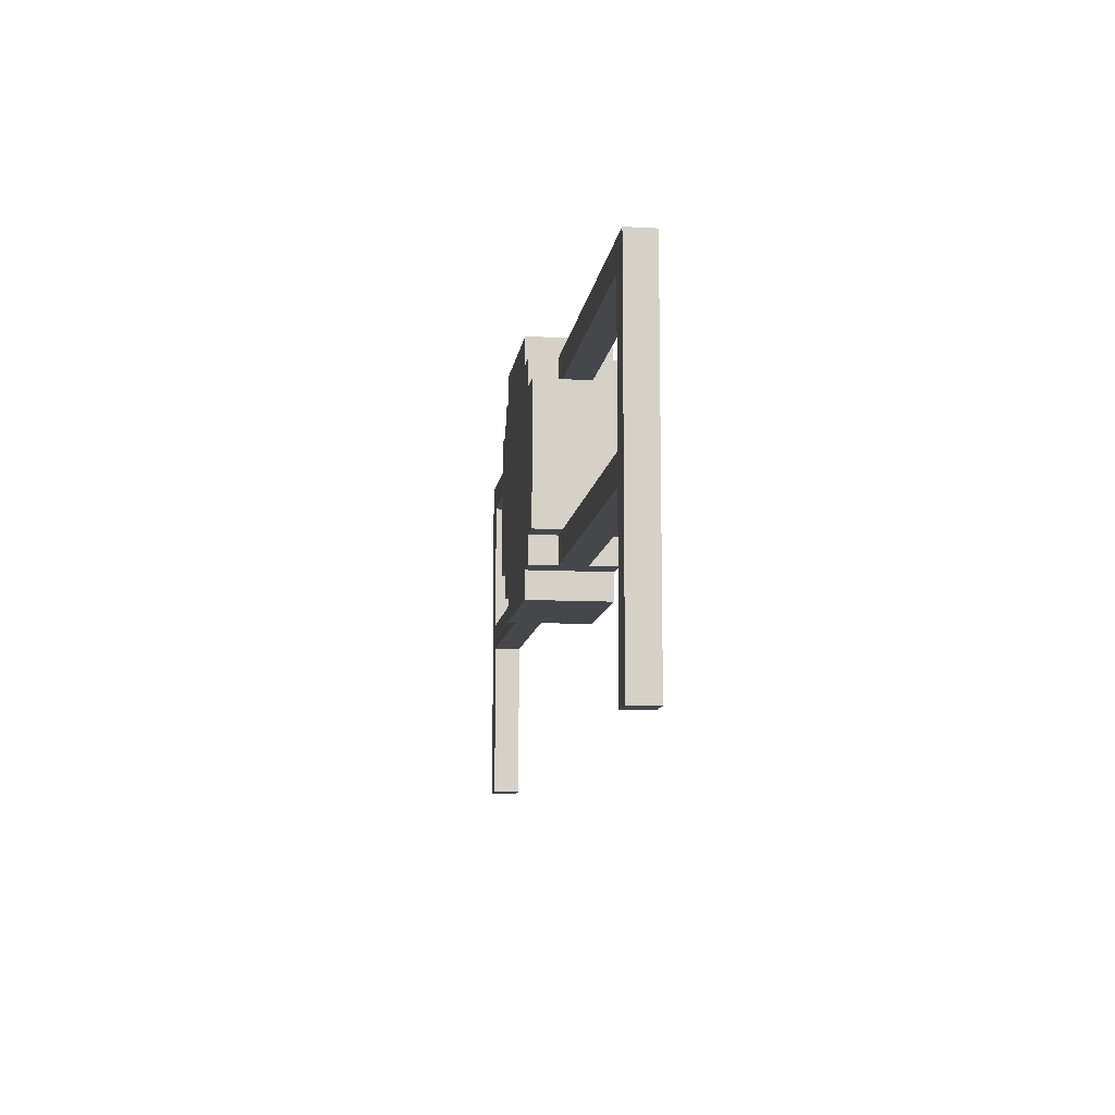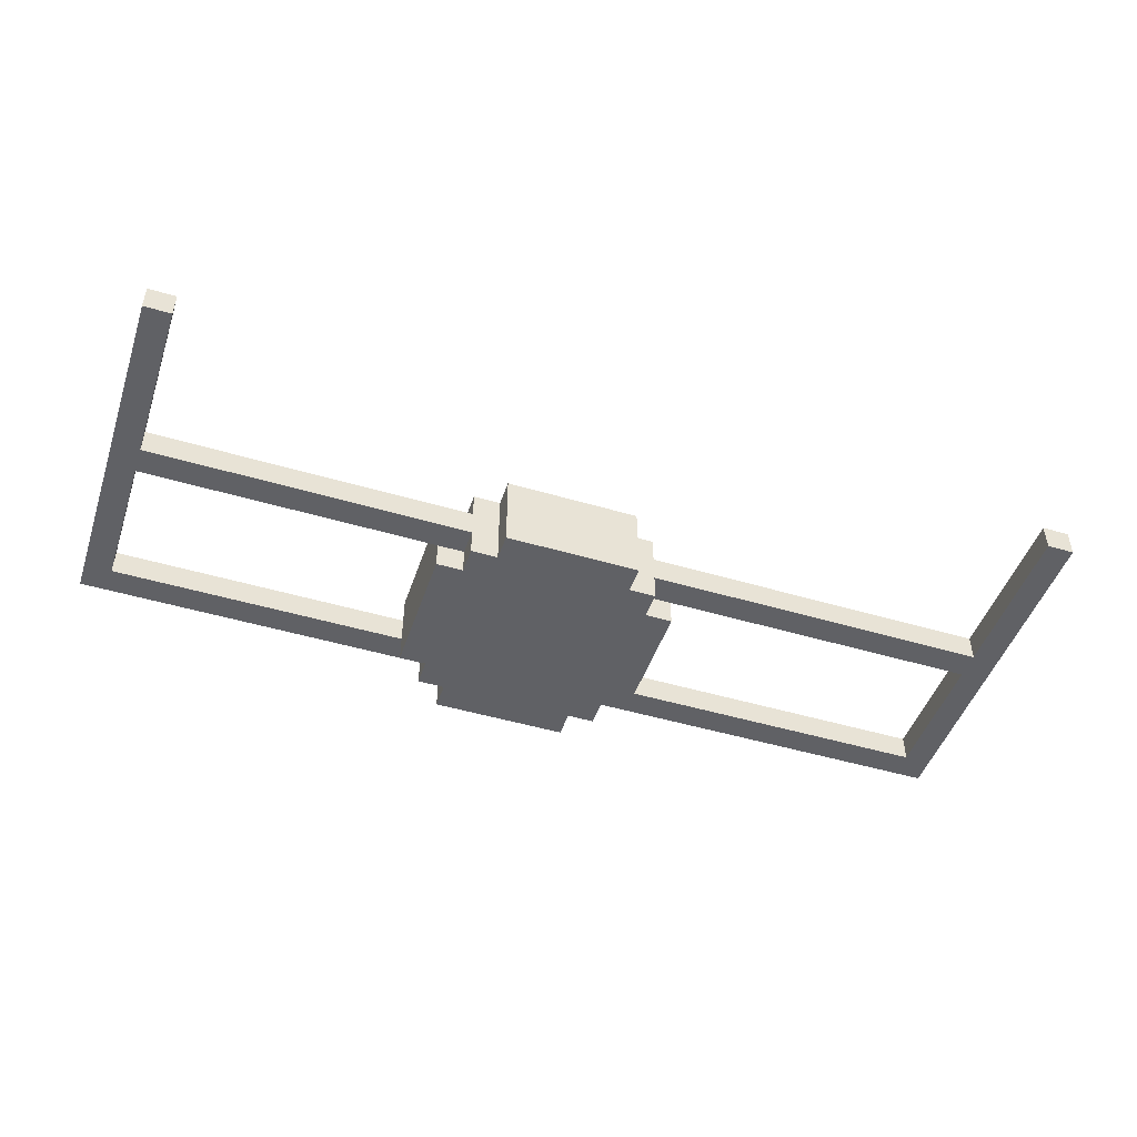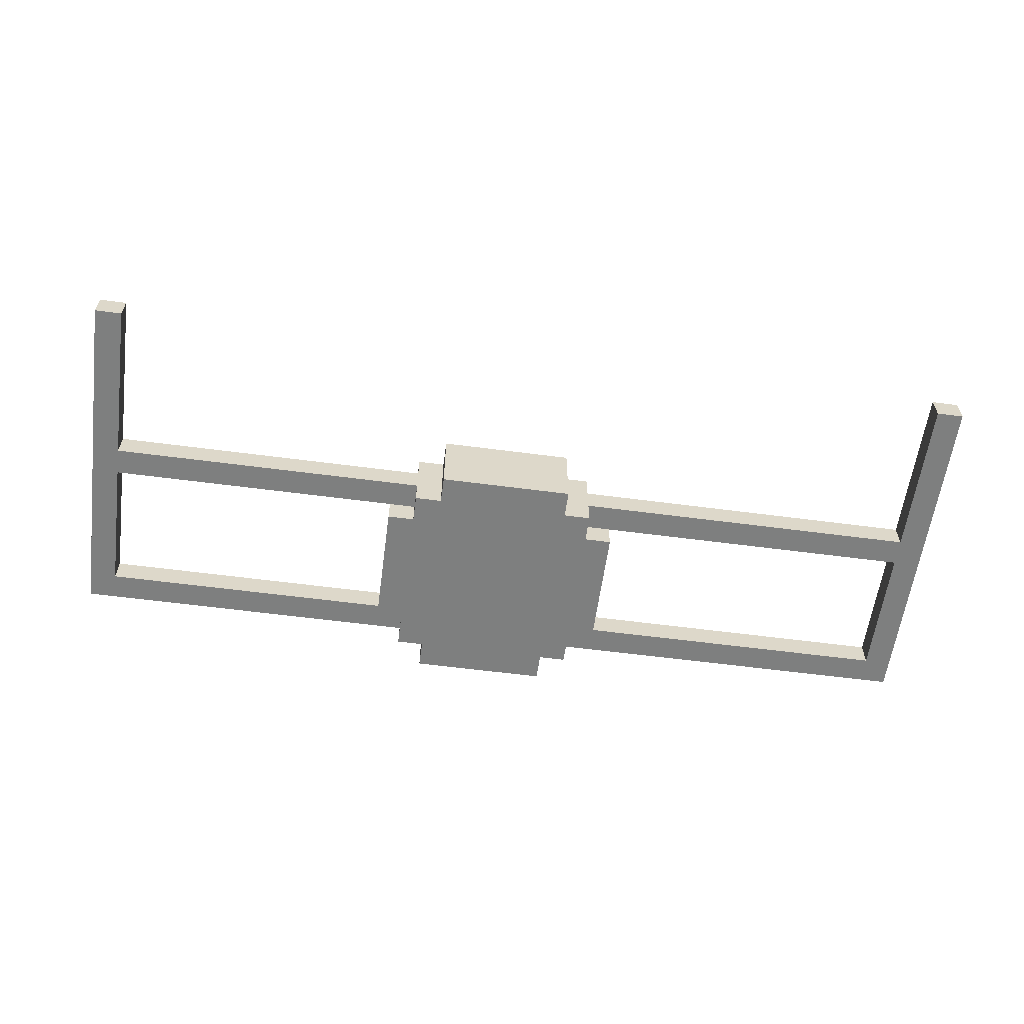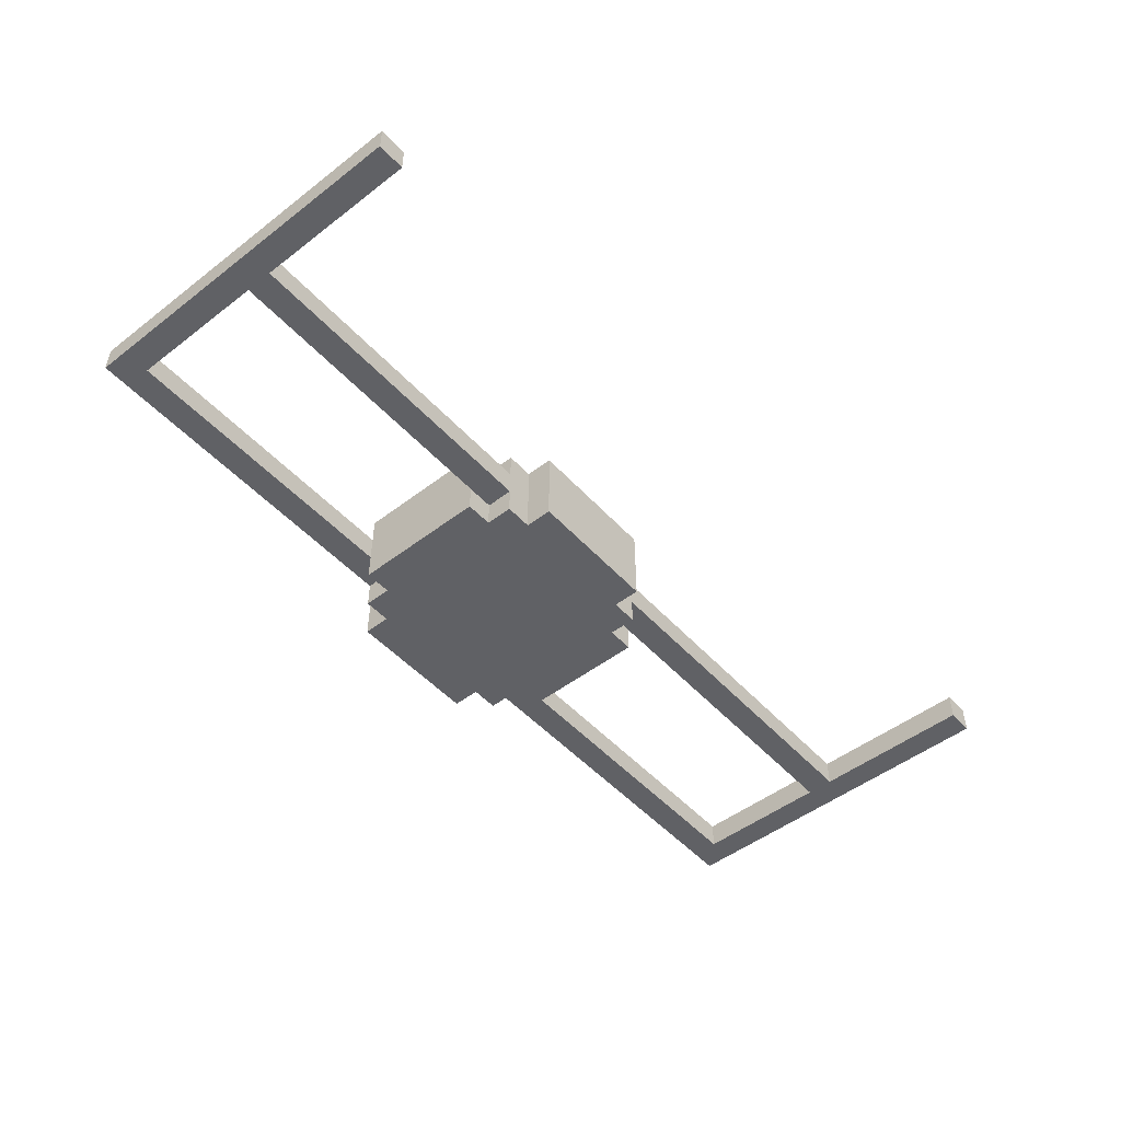
<metadata>
{"format":"obj","ext":"obj","renderer":"f3d","projection":"perspective","resolution":1024,"background":"white","views":[{"elev":-10.4,"azim":-97.6,"up":"+Y"},{"elev":-47.7,"azim":-18.5,"up":"+Z"},{"elev":-59.6,"azim":-7.7,"up":"+Z"},{"elev":-49.6,"azim":-49.7,"up":"+Z"}]}
</metadata>
<code>
o StopSign
v -1.7 0.3 0
v -1.7 0 -0.1
v -1.7 0 0
v -1.7 0.3 -0.1
v -1.7 0.5 0
v -1.7 0.5 -0.1
v -1.7 0.8 0
v -1.7 0.8 -0.1
v -1.7 1 0
v -1.7 1 -0.1
v -1.7 1.3 0
v -1.7 1.3 -0.1
v -0.5 1.2 0.1
v -0.5 0.7 0
v -0.5 0.7 0.1
v -0.5 0.7 -0.2
v -0.5 0.7 -0.1
v -0.5 1.2 0
v -0.5 1.2 -0.1
v -0.5 1.2 -0.2
v -0.4 0.7 0.1
v -0.4 0.6 0
v -0.4 0.6 0.1
v -0.4 0.7 0
v -0.4 0.7 -0.1
v -0.4 0.6 -0.2
v -0.4 0.6 -0.1
v -0.4 0.7 -0.2
v -0.4 1.3 0.1
v -0.4 1.2 0
v -0.4 1.2 0.1
v -0.4 1.3 0
v -0.4 1.3 -0.1
v -0.4 1.2 -0.2
v -0.4 1.2 -0.1
v -0.4 1.3 -0.2
v -0.3 0.6 0.1
v -0.3 0.5 -0.2
v -0.3 0.5 0.1
v -0.3 0.6 -0.2
v -0.3 1.4 0.1
v -0.3 1.3 -0.2
v -0.3 1.3 0.1
v -0.3 1.4 -0.2
v 1.6 0.3 0
v 1.6 0 -0.1
v 1.6 0 0
v 1.6 0.3 -0.1
v 1.6 0.6 0
v 1.6 0.6 -0.1
v 1.6 1 0
v 1.6 0.7 -0.1
v 1.6 0.7 0
v 1.6 1 -0.1
v 1.6 1.2 0
v 1.6 1.2 -0.1
v -1.6 0 0
v -1.6 0 -0.1
v -1.6 0.3 0
v -1.6 0.3 -0.1
v -1.6 0.5 0
v -1.6 0.5 -0.1
v -1.6 0.6 0
v -1.6 0.6 -0.1
v -1.6 0.7 0
v -1.6 0.7 -0.1
v -1.6 0.8 0
v -1.6 0.8 -0.1
v -1.6 1 0
v -1.6 1 -0.1
v -1.6 1.2 0
v -1.6 1.2 -0.1
v 0.2 0.5 0.1
v 0.2 0.5 -0.2
v 0.2 0.6 0.1
v 0.2 0.6 -0.2
v 0.2 1.3 0.1
v 0.2 1.3 -0.2
v 0.2 1.4 0.1
v 0.2 1.4 -0.2
v 0.3 0.6 0.1
v 0.3 0.6 0
v 0.3 0.7 0.1
v 0.3 0.7 0
v 0.3 0.6 -0.1
v 0.3 0.6 -0.2
v 0.3 0.7 -0.1
v 0.3 0.7 -0.2
v 0.3 1.2 0.1
v 0.3 1.2 0
v 0.3 1.3 0.1
v 0.3 1.3 0
v 0.3 1.2 -0.1
v 0.3 1.2 -0.2
v 0.3 1.3 -0.1
v 0.3 1.3 -0.2
v 0.4 0.7 0.1
v 0.4 0.7 0
v 0.4 1.2 0.1
v 0.4 0.7 -0.1
v 0.4 0.7 -0.2
v 0.4 1.2 0
v 0.4 1.2 -0.1
v 0.4 1.2 -0.2
v 1.7 0 0
v 1.7 0 -0.1
v 1.7 0.3 0
v 1.7 0.3 -0.1
v 1.7 0.6 0
v 1.7 0.6 -0.1
v 1.7 0.7 0
v 1.7 0.7 -0.1
v 1.7 1 0
v 1.7 1 -0.1
v 1.7 1.3 0
v 1.7 1.3 -0.1
v -0.4 0.7 0.1
v -0.5 1.2 0.1
v -0.5 0.7 0.1
v -0.4 1.2 0.1
v -0.3 0.6 0.1
v -0.4 0.6 0.1
v -0.3 0.7 0.1
v -0.3 0.9 0.1
v -0.3 1 0.1
v -0.3 1.2 0.1
v -0.4 1.3 0.1
v -0.3 1.3 0.1
v 0.2 0.5 0.1
v -0.3 0.5 0.1
v 0.2 0.6 0.1
v 0.2 0.7 0.1
v 0.2 0.9 0.1
v 0.2 1 0.1
v 0.2 1.2 0.1
v 0.2 1.3 0.1
v -0.3 1.4 0.1
v 0.2 1.4 0.1
v 0.3 0.6 0.1
v 0.3 0.7 0.1
v 0.3 1.2 0.1
v 0.3 1.3 0.1
v 0.4 0.7 0.1
v 0.4 1.2 0.1
v -1.6 0 0
v -1.7 0.3 0
v -1.7 0 0
v -1.6 0.3 0
v -1.7 0.5 0
v -1.6 0.5 0
v -1.7 0.8 0
v -1.6 0.6 0
v -1.6 0.7 0
v -1.6 0.8 0
v -1.7 1 0
v -1.6 1 0
v -1.7 1.3 0
v -1.6 1.2 0
v -1.6 1.3 0
v -1.3 0.6 0
v -1.3 0.7 0
v -1.3 1.2 0
v -1.3 1.3 0
v -1 0.6 0
v -1 0.7 0
v -1 1.2 0
v -1 1.3 0
v -0.7 0.6 0
v -0.7 0.7 0
v -0.7 1.2 0
v -0.7 1.3 0
v -0.5 0.7 0
v -0.5 1.2 0
v -0.4 0.6 0
v -0.4 0.7 0
v -0.4 1.2 0
v -0.4 1.3 0
v 0.4 0.7 0
v 0.3 0.7 0
v 0.3 0.6 0
v 0.4 1.2 0
v 0.3 1.3 0
v 0.3 1.2 0
v 0.6 0.6 0
v 0.6 0.7 0
v 0.6 1.2 0
v 0.6 1.3 0
v 0.9 0.6 0
v 0.9 0.7 0
v 0.9 1.2 0
v 0.9 1.3 0
v 1.2 0.6 0
v 1.2 0.7 0
v 1.2 1.2 0
v 1.2 1.3 0
v 1.5 0.6 0
v 1.5 0.7 0
v 1.6 0.6 0
v 1.6 0.7 0
v 1.6 1.2 0
v 1.6 1.3 0
v 1.7 0 0
v 1.6 0.3 0
v 1.6 0 0
v 1.7 0.3 0
v 1.7 0.6 0
v 1.7 0.7 0
v 1.6 1 0
v 1.7 1 0
v 1.7 1.3 0
v -1.7 0 -0.1
v -1.7 0.3 -0.1
v -1.6 0 -0.1
v -1.7 0.5 -0.1
v -1.6 0.3 -0.1
v -1.7 0.8 -0.1
v -1.6 0.5 -0.1
v -1.6 0.6 -0.1
v -1.6 0.7 -0.1
v -1.7 1 -0.1
v -1.6 0.8 -0.1
v -1.7 1.3 -0.1
v -1.6 1 -0.1
v -1.6 1.2 -0.1
v -1.6 1.3 -0.1
v -1.3 0.6 -0.1
v -1.3 0.7 -0.1
v -1.3 1.2 -0.1
v -1.3 1.3 -0.1
v -1 0.6 -0.1
v -1 0.7 -0.1
v -1 1.2 -0.1
v -1 1.3 -0.1
v -0.7 0.6 -0.1
v -0.7 0.7 -0.1
v -0.7 1.2 -0.1
v -0.7 1.3 -0.1
v -0.5 0.7 -0.1
v -0.5 1.2 -0.1
v -0.4 0.6 -0.1
v -0.4 0.7 -0.1
v -0.4 1.2 -0.1
v -0.4 1.3 -0.1
v 0.3 0.6 -0.1
v 0.3 0.7 -0.1
v 0.4 0.7 -0.1
v 0.3 1.2 -0.1
v 0.3 1.3 -0.1
v 0.4 1.2 -0.1
v 0.6 0.6 -0.1
v 0.6 0.7 -0.1
v 0.6 1.2 -0.1
v 0.6 1.3 -0.1
v 0.9 0.6 -0.1
v 0.9 0.7 -0.1
v 0.9 1.2 -0.1
v 0.9 1.3 -0.1
v 1.2 0.6 -0.1
v 1.2 0.7 -0.1
v 1.2 1.2 -0.1
v 1.2 1.3 -0.1
v 1.5 0.6 -0.1
v 1.5 0.7 -0.1
v 1.6 0.6 -0.1
v 1.6 0.7 -0.1
v 1.6 1.2 -0.1
v 1.6 1.3 -0.1
v 1.6 0 -0.1
v 1.6 0.3 -0.1
v 1.7 0 -0.1
v 1.7 0.3 -0.1
v 1.7 0.6 -0.1
v 1.6 1 -0.1
v 1.7 0.7 -0.1
v 1.7 1 -0.1
v 1.7 1.3 -0.1
v -0.5 0.7 -0.2
v -0.5 1.2 -0.2
v -0.4 0.7 -0.2
v -0.4 1.2 -0.2
v -0.4 0.6 -0.2
v -0.3 0.6 -0.2
v -0.3 0.7 -0.2
v -0.3 0.9 -0.2
v -0.3 1 -0.2
v -0.4 1.3 -0.2
v -0.3 1.2 -0.2
v -0.3 1.3 -0.2
v -0.3 0.5 -0.2
v 0.2 0.5 -0.2
v 0.2 0.6 -0.2
v 0.2 0.7 -0.2
v 0.2 0.9 -0.2
v 0.2 1 -0.2
v 0.2 1.2 -0.2
v -0.3 1.4 -0.2
v 0.2 1.3 -0.2
v 0.2 1.4 -0.2
v 0.3 0.6 -0.2
v 0.3 0.7 -0.2
v 0.3 1.2 -0.2
v 0.3 1.3 -0.2
v 0.4 0.7 -0.2
v 0.4 1.2 -0.2
v -1.7 0 -0.1
v -1.6 0 0
v -1.7 0 0
v -1.6 0 -0.1
v 1.6 0 -0.1
v 1.7 0 0
v 1.6 0 0
v 1.7 0 -0.1
v -0.3 0.5 -0.2
v 0.2 0.5 0.1
v -0.3 0.5 0.1
v 0.2 0.5 -0.2
v -0.4 0.6 0
v -0.3 0.6 0.1
v -0.4 0.6 0.1
v 0.3 0.6 0
v 0.3 0.6 0.1
v 0.2 0.6 0.1
v -1.6 0.6 -0.1
v -1.3 0.6 0
v -1.6 0.6 0
v -1.3 0.6 -0.1
v -1 0.6 0
v -1 0.6 -0.1
v -0.7 0.6 0
v -0.7 0.6 -0.1
v -0.4 0.6 -0.1
v 0.3 0.6 -0.1
v 0.6 0.6 0
v 0.6 0.6 -0.1
v 0.9 0.6 0
v 0.9 0.6 -0.1
v 1.2 0.6 0
v 1.2 0.6 -0.1
v 1.5 0.6 0
v 1.5 0.6 -0.1
v 1.6 0.6 0
v 1.6 0.6 -0.1
v -0.4 0.6 -0.2
v -0.3 0.6 -0.2
v 0.2 0.6 -0.2
v 0.3 0.6 -0.2
v -0.5 0.7 0
v -0.4 0.7 0.1
v -0.5 0.7 0.1
v -0.4 0.7 0
v 0.3 0.7 0
v 0.4 0.7 0.1
v 0.3 0.7 0.1
v 0.4 0.7 0
v -0.5 0.7 -0.2
v -0.4 0.7 -0.1
v -0.5 0.7 -0.1
v -0.4 0.7 -0.2
v 0.3 0.7 -0.2
v 0.4 0.7 -0.1
v 0.3 0.7 -0.1
v 0.4 0.7 -0.2
v -1.6 1.2 -0.1
v -1.3 1.2 0
v -1.6 1.2 0
v -1.3 1.2 -0.1
v -1 1.2 0
v -1 1.2 -0.1
v -0.7 1.2 0
v -0.7 1.2 -0.1
v -0.5 1.2 0
v -0.5 1.2 -0.1
v 0.4 1.2 -0.1
v 0.6 1.2 0
v 0.4 1.2 0
v 0.6 1.2 -0.1
v 0.9 1.2 0
v 0.9 1.2 -0.1
v 1.2 1.2 0
v 1.2 1.2 -0.1
v 1.6 1.2 0
v 1.6 1.2 -0.1
v -1.6 0.7 0
v -1.3 0.7 0
v -1.6 0.7 -0.1
v -1 0.7 0
v -1.3 0.7 -0.1
v -0.7 0.7 0
v -1 0.7 -0.1
v -0.5 0.7 0
v -0.7 0.7 -0.1
v -0.5 0.7 -0.1
v 0.4 0.7 0
v 0.6 0.7 0
v 0.4 0.7 -0.1
v 0.9 0.7 0
v 0.6 0.7 -0.1
v 1.2 0.7 0
v 0.9 0.7 -0.1
v 1.5 0.7 0
v 1.2 0.7 -0.1
v 1.6 0.7 0
v 1.5 0.7 -0.1
v 1.6 0.7 -0.1
v -0.5 1.2 0.1
v -0.4 1.2 0.1
v -0.5 1.2 0
v -0.4 1.2 0
v 0.3 1.2 0.1
v 0.4 1.2 0.1
v 0.3 1.2 0
v 0.4 1.2 0
v -0.5 1.2 -0.1
v -0.4 1.2 -0.1
v -0.5 1.2 -0.2
v -0.4 1.2 -0.2
v 0.3 1.2 -0.1
v 0.4 1.2 -0.1
v 0.3 1.2 -0.2
v 0.4 1.2 -0.2
v -0.4 1.3 0.1
v -0.3 1.3 0.1
v -0.4 1.3 0
v 0.2 1.3 0.1
v 0.3 1.3 0.1
v 0.3 1.3 0
v -1.7 1.3 0
v -1.6 1.3 0
v -1.7 1.3 -0.1
v -1.3 1.3 0
v -1.6 1.3 -0.1
v -1 1.3 0
v -1.3 1.3 -0.1
v -0.7 1.3 0
v -1 1.3 -0.1
v -0.7 1.3 -0.1
v -0.4 1.3 -0.1
v 0.3 1.3 -0.1
v 0.6 1.3 0
v 0.9 1.3 0
v 0.6 1.3 -0.1
v 1.2 1.3 0
v 0.9 1.3 -0.1
v 1.6 1.3 0
v 1.2 1.3 -0.1
v 1.7 1.3 0
v 1.6 1.3 -0.1
v 1.7 1.3 -0.1
v -0.4 1.3 -0.2
v -0.3 1.3 -0.2
v 0.2 1.3 -0.2
v 0.3 1.3 -0.2
v -0.3 1.4 0.1
v 0.2 1.4 0.1
v -0.3 1.4 -0.2
v 0.2 1.4 -0.2
f 1 2 3
f 4 2 1
f 5 4 1
f 6 4 5
f 7 6 5
f 8 6 7
f 9 8 7
f 10 8 9
f 11 10 9
f 12 10 11
f 13 14 15
f 13 16 17
f 13 17 14
f 18 16 13
f 19 16 18
f 20 16 19
f 21 22 23
f 24 22 21
f 25 26 27
f 28 26 25
f 29 30 31
f 32 30 29
f 33 34 35
f 36 34 33
f 37 38 39
f 40 38 37
f 41 42 43
f 44 42 41
f 45 46 47
f 48 46 45
f 49 48 45
f 50 48 49
f 51 52 53
f 54 52 51
f 55 54 51
f 56 54 55
f 57 58 59
f 59 58 60
f 59 60 61
f 61 60 62
f 61 62 63
f 63 62 64
f 65 66 67
f 67 66 68
f 67 68 69
f 69 68 70
f 69 70 71
f 71 70 72
f 73 74 75
f 75 74 76
f 77 78 79
f 79 78 80
f 81 82 83
f 83 82 84
f 85 86 87
f 87 86 88
f 89 90 91
f 91 90 92
f 93 94 95
f 95 94 96
f 97 98 99
f 100 101 99
f 98 100 99
f 99 101 102
f 102 101 103
f 103 101 104
f 105 106 107
f 107 106 108
f 107 108 109
f 109 108 110
f 109 110 111
f 111 110 112
f 111 112 113
f 113 112 114
f 113 114 115
f 115 114 116
f 117 118 119
f 120 118 117
f 121 117 122
f 123 120 117
f 123 117 121
f 124 120 123
f 125 120 124
f 126 127 120
f 126 120 125
f 128 127 126
f 129 121 130
f 131 123 121
f 131 121 129
f 131 124 123
f 132 124 131
f 133 125 124
f 133 124 132
f 134 128 126
f 134 125 133
f 134 126 125
f 135 128 134
f 136 137 128
f 136 128 135
f 138 137 136
f 139 132 131
f 140 135 134
f 140 132 139
f 140 133 132
f 140 134 133
f 141 136 135
f 141 135 140
f 142 136 141
f 143 141 140
f 144 141 143
f 145 146 147
f 148 149 146
f 148 146 145
f 150 151 149
f 150 149 148
f 152 151 150
f 153 151 152
f 154 155 151
f 154 151 153
f 156 157 155
f 156 155 154
f 158 157 156
f 159 157 158
f 160 153 152
f 161 153 160
f 162 159 158
f 163 159 162
f 164 161 160
f 165 161 164
f 166 163 162
f 167 163 166
f 168 165 164
f 169 165 168
f 170 167 166
f 171 167 170
f 172 169 168
f 173 171 170
f 174 172 168
f 175 172 174
f 176 171 173
f 177 171 176
f 178 179 180
f 181 182 183
f 184 178 180
f 185 178 184
f 186 182 181
f 187 182 186
f 188 185 184
f 189 185 188
f 190 187 186
f 191 187 190
f 192 189 188
f 193 189 192
f 194 191 190
f 195 191 194
f 196 193 192
f 197 193 196
f 198 197 196
f 199 197 198
f 200 195 194
f 201 195 200
f 202 203 204
f 205 198 203
f 205 203 202
f 206 199 198
f 206 198 205
f 207 208 199
f 207 199 206
f 209 200 208
f 209 208 207
f 209 201 200
f 210 201 209
f 211 212 213
f 212 214 215
f 213 212 215
f 214 216 217
f 215 214 217
f 217 216 218
f 218 216 219
f 216 220 221
f 219 216 221
f 220 222 223
f 221 220 223
f 223 222 224
f 224 222 225
f 218 219 226
f 226 219 227
f 224 225 228
f 228 225 229
f 226 227 230
f 230 227 231
f 228 229 232
f 232 229 233
f 230 231 234
f 234 231 235
f 232 233 236
f 236 233 237
f 234 235 238
f 236 237 239
f 234 238 240
f 240 238 241
f 239 237 242
f 242 237 243
f 244 245 246
f 247 248 249
f 244 246 250
f 250 246 251
f 249 248 252
f 252 248 253
f 250 251 254
f 254 251 255
f 252 253 256
f 256 253 257
f 254 255 258
f 258 255 259
f 256 257 260
f 260 257 261
f 258 259 262
f 262 259 263
f 262 263 264
f 264 263 265
f 260 261 266
f 266 261 267
f 268 269 270
f 269 264 271
f 270 269 271
f 264 265 272
f 271 264 272
f 265 273 274
f 272 265 274
f 273 266 275
f 274 273 275
f 266 267 275
f 275 267 276
f 277 278 279
f 279 278 280
f 281 279 282
f 279 280 283
f 282 279 283
f 283 280 284
f 284 280 285
f 280 286 287
f 285 280 287
f 287 286 288
f 289 282 290
f 282 283 291
f 290 282 291
f 283 284 291
f 291 284 292
f 284 285 293
f 292 284 293
f 287 288 294
f 293 285 294
f 285 287 294
f 294 288 295
f 288 296 297
f 295 288 297
f 297 296 298
f 291 292 299
f 294 295 300
f 299 292 300
f 292 293 300
f 293 294 300
f 295 297 301
f 300 295 301
f 301 297 302
f 300 301 303
f 303 301 304
f 305 306 307
f 308 306 305
f 309 310 311
f 312 310 309
f 313 314 315
f 316 314 313
f 317 318 319
f 320 321 322
f 323 324 325
f 326 327 324
f 326 324 323
f 328 329 327
f 328 327 326
f 330 317 329
f 330 329 328
f 331 318 317
f 331 317 330
f 332 320 322
f 332 333 320
f 334 335 333
f 334 333 332
f 336 337 335
f 336 335 334
f 338 339 337
f 338 337 336
f 340 341 339
f 340 339 338
f 342 341 340
f 343 318 331
f 344 318 343
f 345 332 322
f 346 332 345
f 347 348 349
f 350 348 347
f 351 352 353
f 354 352 351
f 355 356 357
f 358 356 355
f 359 360 361
f 362 360 359
f 363 364 365
f 366 367 364
f 366 364 363
f 368 369 367
f 368 367 366
f 370 371 369
f 370 369 368
f 372 371 370
f 373 374 375
f 376 377 374
f 376 374 373
f 378 379 377
f 378 377 376
f 380 381 379
f 380 379 378
f 382 381 380
f 383 384 385
f 384 386 387
f 385 384 387
f 386 388 389
f 387 386 389
f 388 390 391
f 389 388 391
f 391 390 392
f 393 394 395
f 394 396 397
f 395 394 397
f 396 398 399
f 397 396 399
f 398 400 401
f 399 398 401
f 400 402 403
f 401 400 403
f 403 402 404
f 405 406 407
f 407 406 408
f 409 410 411
f 411 410 412
f 413 414 415
f 415 414 416
f 417 418 419
f 419 418 420
f 421 422 423
f 424 425 426
f 427 428 429
f 428 430 431
f 429 428 431
f 430 432 433
f 431 430 433
f 432 434 435
f 433 432 435
f 434 423 436
f 435 434 436
f 423 422 437
f 436 423 437
f 424 426 438
f 426 439 438
f 439 440 441
f 438 439 441
f 440 442 443
f 441 440 443
f 442 444 445
f 443 442 445
f 444 446 447
f 445 444 447
f 447 446 448
f 437 422 449
f 449 422 450
f 424 438 451
f 451 438 452
f 453 454 455
f 455 454 456

</code>
